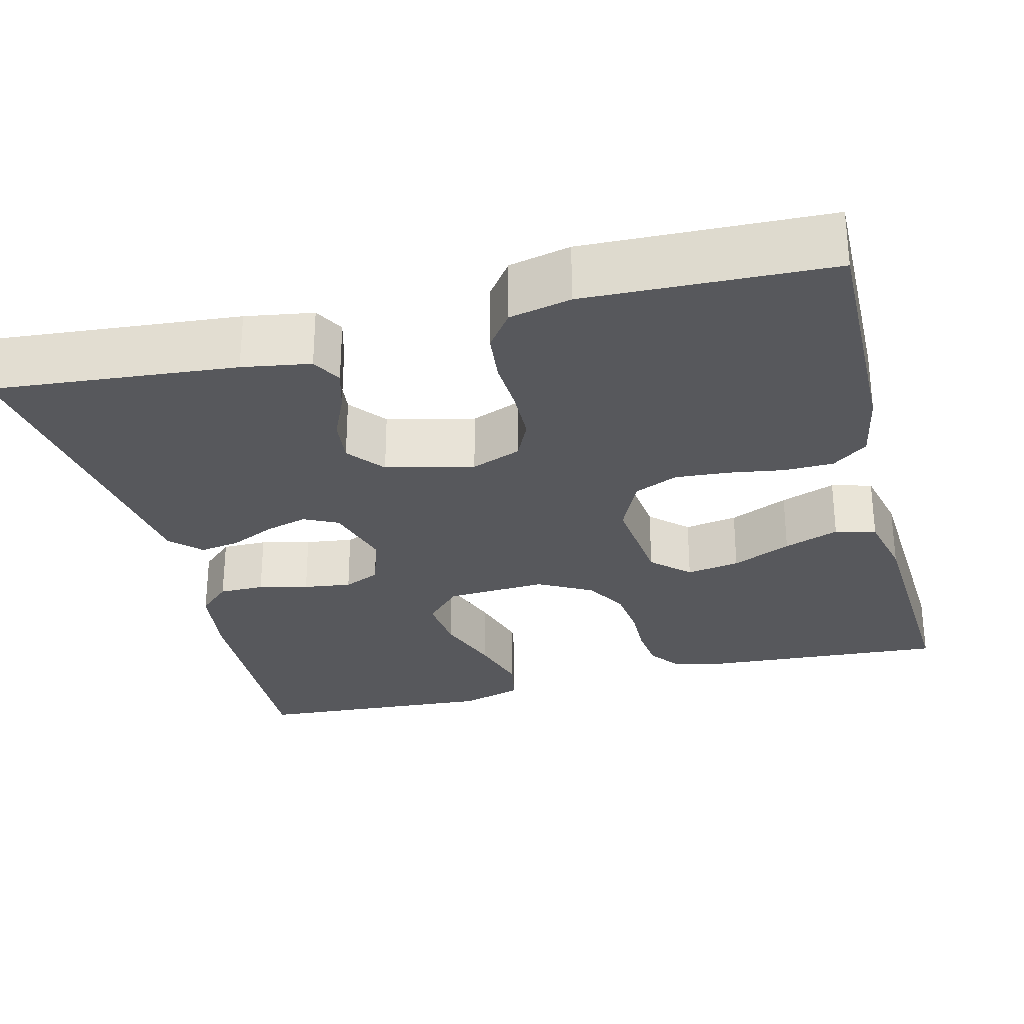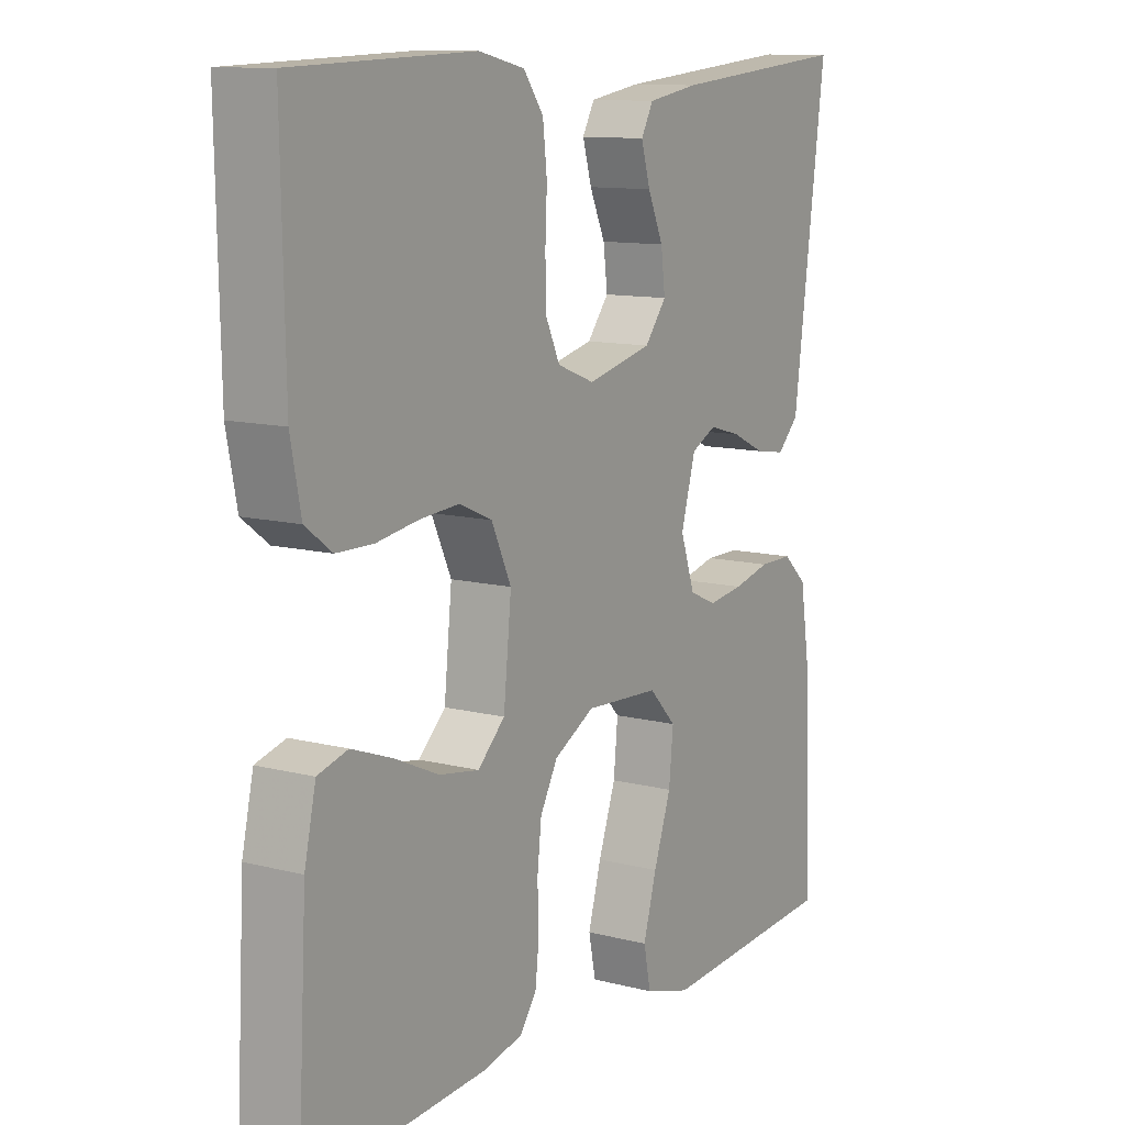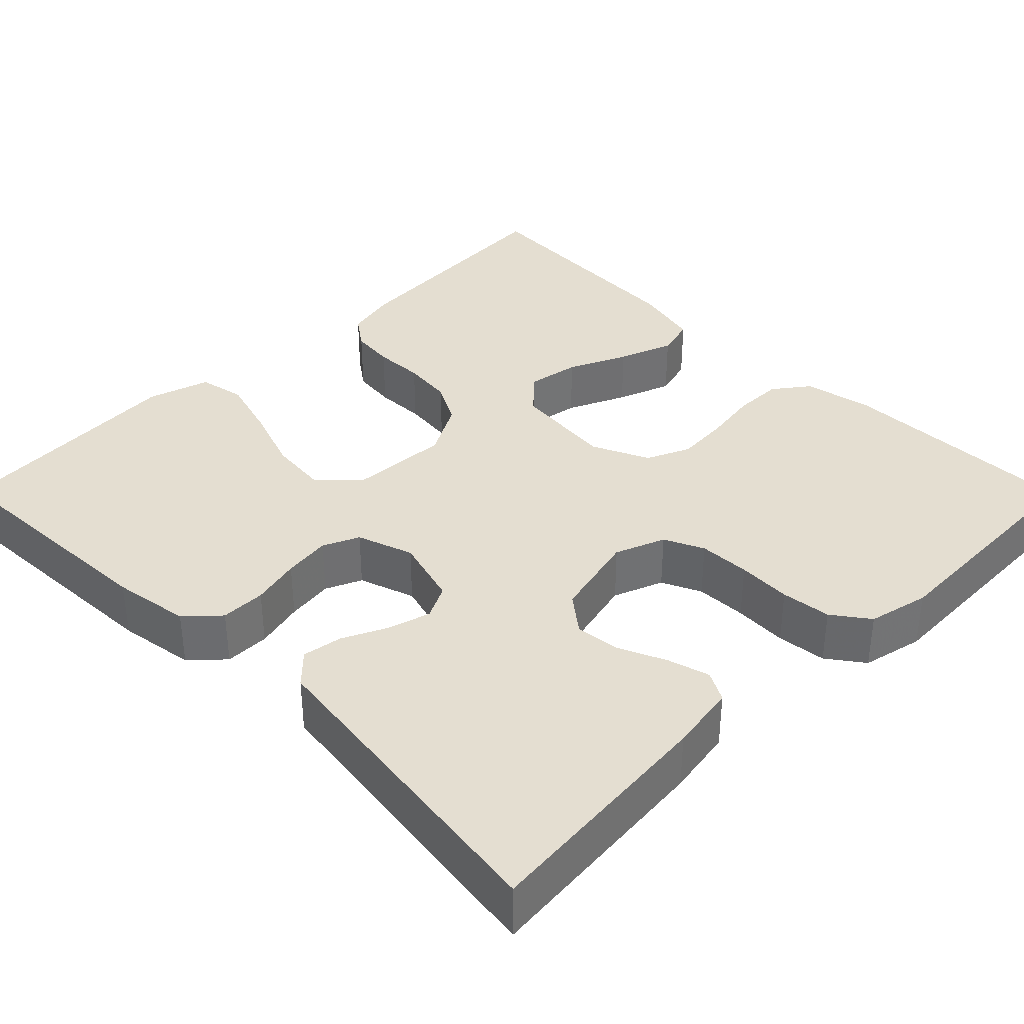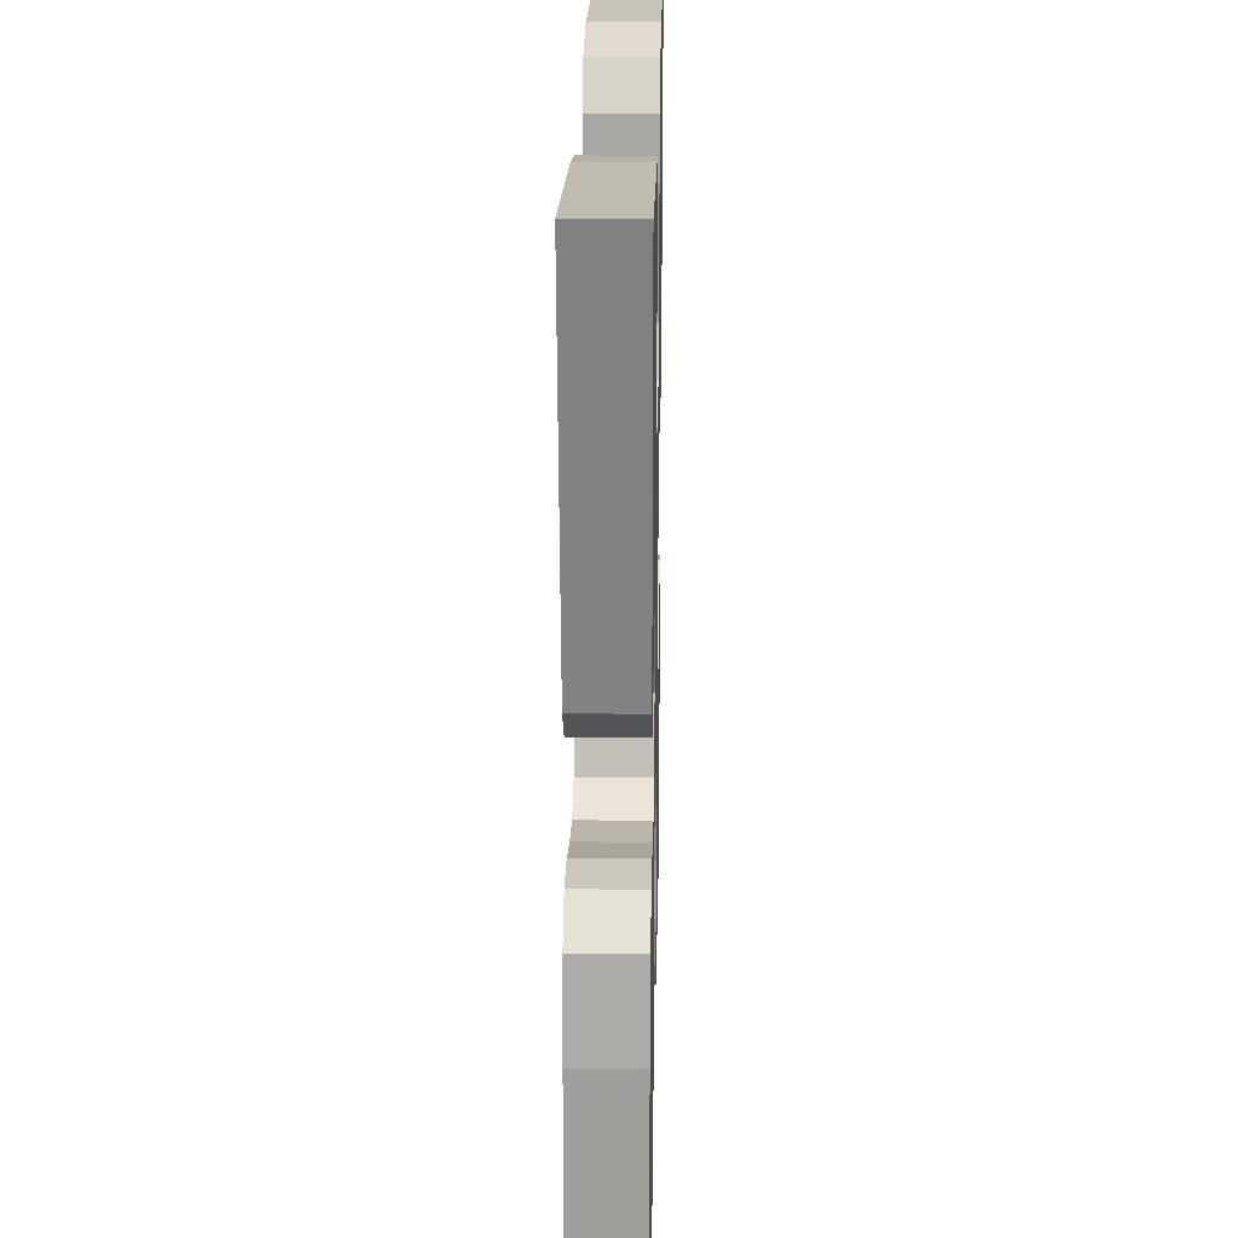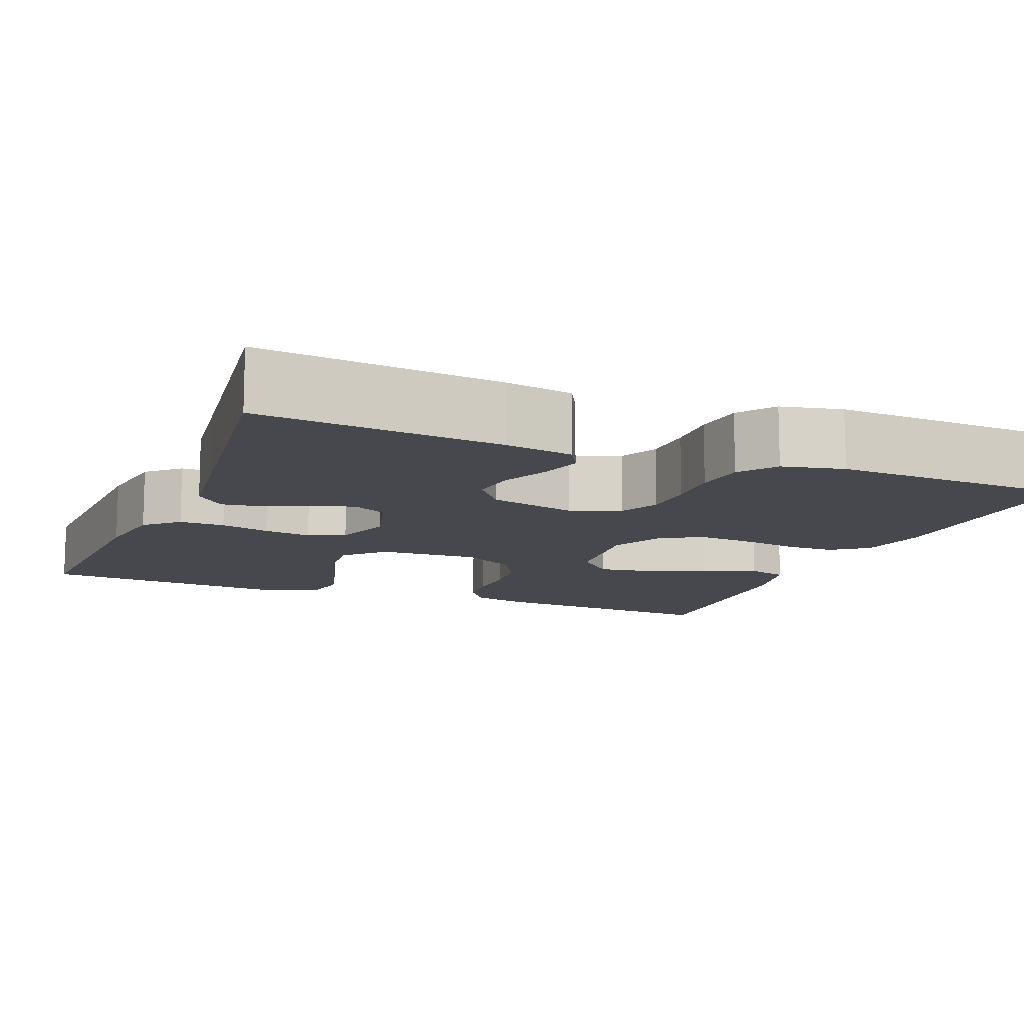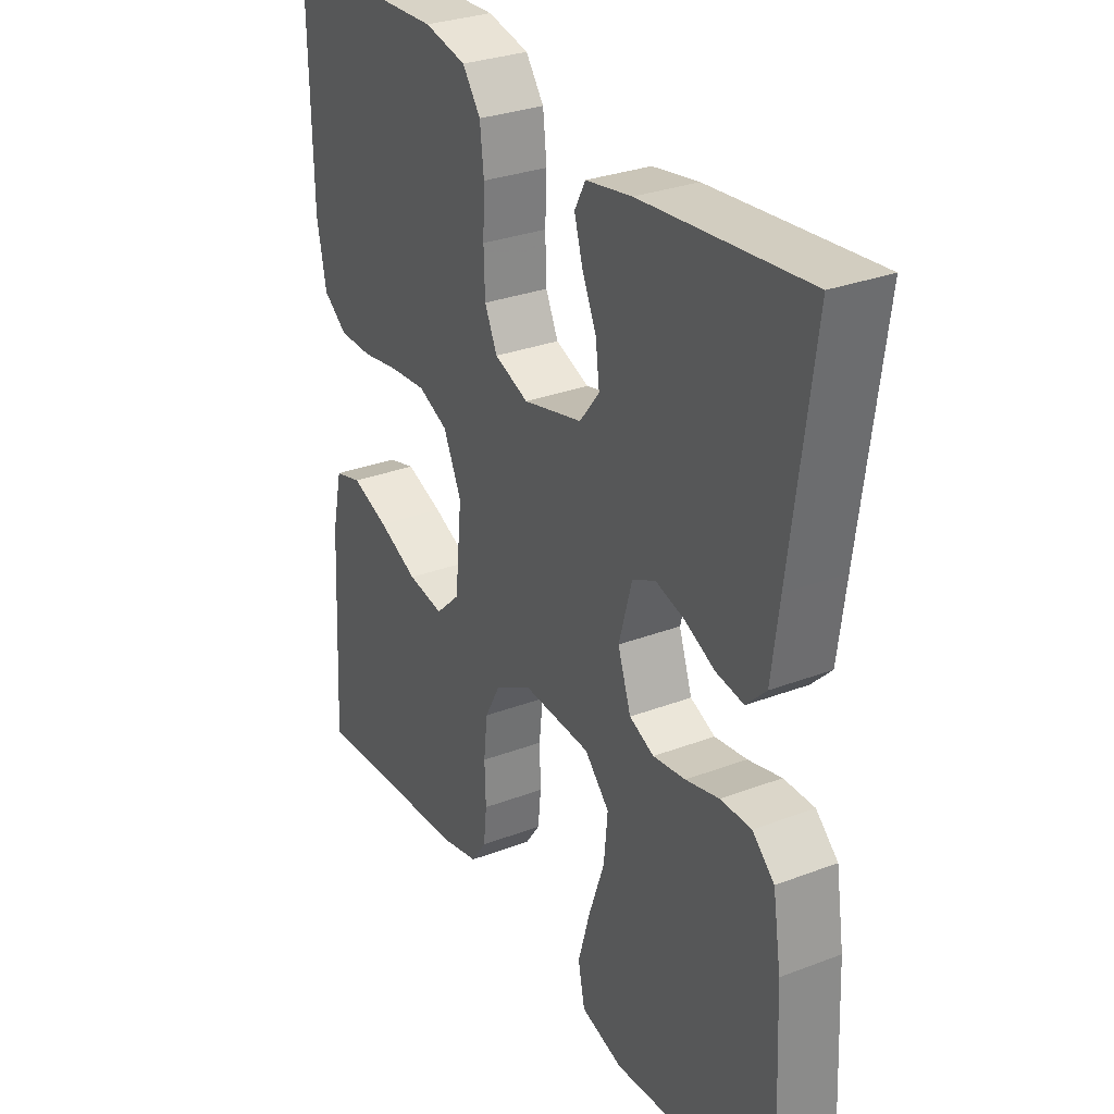
<metadata>
{"format":"obj","ext":"obj","renderer":"f3d","projection":"perspective","resolution":1024,"background":"white","views":[{"elev":-28.5,"azim":14.4,"up":"+Y"},{"elev":11.3,"azim":122.1,"up":"+Z"},{"elev":36.4,"azim":-44.8,"up":"+Y"},{"elev":21.7,"azim":-88.8,"up":"+Z"},{"elev":-11.9,"azim":-22.1,"up":"+Y"},{"elev":29.9,"azim":-119.1,"up":"+Z"}]}
</metadata>
<code>
v -0.5 0.07 0.5
v -0.2 0.07 0.472
v -0.116 0.07 0.458
v -0.096 0.07 0.421
v -0.111 0.07 0.369
v -0.137 0.07 0.311
v -0.144 0.07 0.255
v -0.108 0.07 0.209
v 0 0.07 0.183
v 0.062 0.07 0.207
v 0.085 0.07 0.256
v 0.087 0.07 0.32
v 0.084 0.07 0.387
v 0.091 0.07 0.449
v 0.124 0.07 0.494
v 0.2 0.07 0.511
v 0.5 0.07 0.5
v 0.494 0.07 0.2
v 0.477 0.07 0.113
v 0.433 0.07 0.08
v 0.372 0.07 0.079
v 0.303 0.07 0.09
v 0.237 0.07 0.095
v 0.183 0.07 0.071
v 0.15 0.07 0
v 0.163 0.07 -0.127
v 0.208 0.07 -0.17
v 0.274 0.07 -0.159
v 0.347 0.07 -0.126
v 0.415 0.07 -0.101
v 0.465 0.07 -0.115
v 0.484 0.07 -0.2
v 0.5 0.07 -0.5
v 0.2 0.07 -0.479
v 0.135 0.07 -0.464
v 0.107 0.07 -0.425
v 0.101 0.07 -0.37
v 0.103 0.07 -0.307
v 0.096 0.07 -0.244
v 0.067 0.07 -0.191
v 0 0.07 -0.154
v -0.124 0.07 -0.161
v -0.169 0.07 -0.208
v -0.162 0.07 -0.28
v -0.133 0.07 -0.363
v -0.111 0.07 -0.44
v -0.123 0.07 -0.498
v -0.2 0.07 -0.521
v -0.5 0.07 -0.5
v -0.486 0.07 -0.2
v -0.471 0.07 -0.104
v -0.431 0.07 -0.067
v -0.375 0.07 -0.067
v -0.314 0.07 -0.082
v -0.255 0.07 -0.09
v -0.21 0.07 -0.07
v -0.186 0.07 0
v -0.21 0.07 0.085
v -0.252 0.07 0.106
v -0.305 0.07 0.091
v -0.36 0.07 0.065
v -0.41 0.07 0.057
v -0.446 0.07 0.093
v -0.46 0.07 0.2
v -0.5 0 0.5
v -0.2 0 0.472
v -0.116 0 0.458
v -0.096 0 0.421
v -0.111 0 0.369
v -0.137 0 0.311
v -0.144 0 0.255
v -0.108 0 0.209
v 0 0 0.183
v 0.062 0 0.207
v 0.085 0 0.256
v 0.087 0 0.32
v 0.084 0 0.387
v 0.091 0 0.449
v 0.124 0 0.494
v 0.2 0 0.511
v 0.5 0 0.5
v 0.494 0 0.2
v 0.477 0 0.113
v 0.433 0 0.08
v 0.372 0 0.079
v 0.303 0 0.09
v 0.237 0 0.095
v 0.183 0 0.071
v 0.15 0 0
v 0.163 0 -0.127
v 0.208 0 -0.17
v 0.274 0 -0.159
v 0.347 0 -0.126
v 0.415 0 -0.101
v 0.465 0 -0.115
v 0.484 0 -0.2
v 0.5 0 -0.5
v 0.2 0 -0.479
v 0.135 0 -0.464
v 0.107 0 -0.425
v 0.101 0 -0.37
v 0.103 0 -0.307
v 0.096 0 -0.244
v 0.067 0 -0.191
v 0 0 -0.154
v -0.124 0 -0.161
v -0.169 0 -0.208
v -0.162 0 -0.28
v -0.133 0 -0.363
v -0.111 0 -0.44
v -0.123 0 -0.498
v -0.2 0 -0.521
v -0.5 0 -0.5
v -0.486 0 -0.2
v -0.471 0 -0.104
v -0.431 0 -0.067
v -0.375 0 -0.067
v -0.314 0 -0.082
v -0.255 0 -0.09
v -0.21 0 -0.07
v -0.186 0 0
v -0.21 0 0.085
v -0.252 0 0.106
v -0.305 0 0.091
v -0.36 0 0.065
v -0.41 0 0.057
v -0.446 0 0.093
v -0.46 0 0.2
f 61 62 63 64
f 60 61 64 1
f 59 60 1 2
f 58 59 2 3
f 57 58 3
f 51 52 53 54
f 51 54 55
f 50 51 55
f 49 50 55 56
f 47 48 49 56
f 44 45 46 47
f 35 36 37 38
f 35 38 39
f 34 35 39
f 33 34 39
f 32 33 39 40
f 28 29 30 31
f 28 31 32
f 27 28 32
f 19 20 21 22
f 19 22 23
f 18 19 23
f 17 18 23
f 16 17 23 24
f 12 13 14 15
f 11 12 15 16
f 3 4 5 6
f 57 3 6
f 57 6 7
f 44 47 56
f 43 44 56
f 42 43 56 57
f 41 42 57 7
f 27 32 40 41
f 26 27 41
f 25 26 41
f 11 16 24 25
f 10 11 25 41
f 9 10 41
f 8 9 41
f 7 8 41
f 128 127 126 125
f 65 128 125 124
f 66 65 124 123
f 67 66 123 122
f 67 122 121
f 118 117 116 115
f 119 118 115
f 119 115 114
f 120 119 114 113
f 120 113 112 111
f 111 110 109 108
f 102 101 100 99
f 103 102 99
f 103 99 98
f 103 98 97
f 104 103 97 96
f 95 94 93 92
f 96 95 92
f 96 92 91
f 86 85 84 83
f 87 86 83
f 87 83 82
f 87 82 81
f 88 87 81 80
f 79 78 77 76
f 80 79 76 75
f 70 69 68 67
f 70 67 121
f 71 70 121
f 120 111 108
f 120 108 107
f 121 120 107 106
f 71 121 106 105
f 105 104 96 91
f 105 91 90
f 105 90 89
f 89 88 80 75
f 105 89 75 74
f 105 74 73
f 105 73 72
f 105 72 71
f 1 65 66 2
f 2 66 67 3
f 3 67 68 4
f 4 68 69 5
f 5 69 70 6
f 6 70 71 7
f 7 71 72 8
f 8 72 73 9
f 9 73 74 10
f 10 74 75 11
f 11 75 76 12
f 12 76 77 13
f 13 77 78 14
f 14 78 79 15
f 15 79 80 16
f 16 80 81 17
f 17 81 82 18
f 18 82 83 19
f 19 83 84 20
f 20 84 85 21
f 21 85 86 22
f 22 86 87 23
f 23 87 88 24
f 24 88 89 25
f 25 89 90 26
f 26 90 91 27
f 27 91 92 28
f 28 92 93 29
f 29 93 94 30
f 30 94 95 31
f 31 95 96 32
f 32 96 97 33
f 33 97 98 34
f 34 98 99 35
f 35 99 100 36
f 36 100 101 37
f 37 101 102 38
f 38 102 103 39
f 39 103 104 40
f 40 104 105 41
f 41 105 106 42
f 42 106 107 43
f 43 107 108 44
f 44 108 109 45
f 45 109 110 46
f 46 110 111 47
f 47 111 112 48
f 48 112 113 49
f 49 113 114 50
f 50 114 115 51
f 51 115 116 52
f 52 116 117 53
f 53 117 118 54
f 54 118 119 55
f 55 119 120 56
f 56 120 121 57
f 57 121 122 58
f 58 122 123 59
f 59 123 124 60
f 60 124 125 61
f 61 125 126 62
f 62 126 127 63
f 63 127 128 64
f 64 128 65 1

</code>
